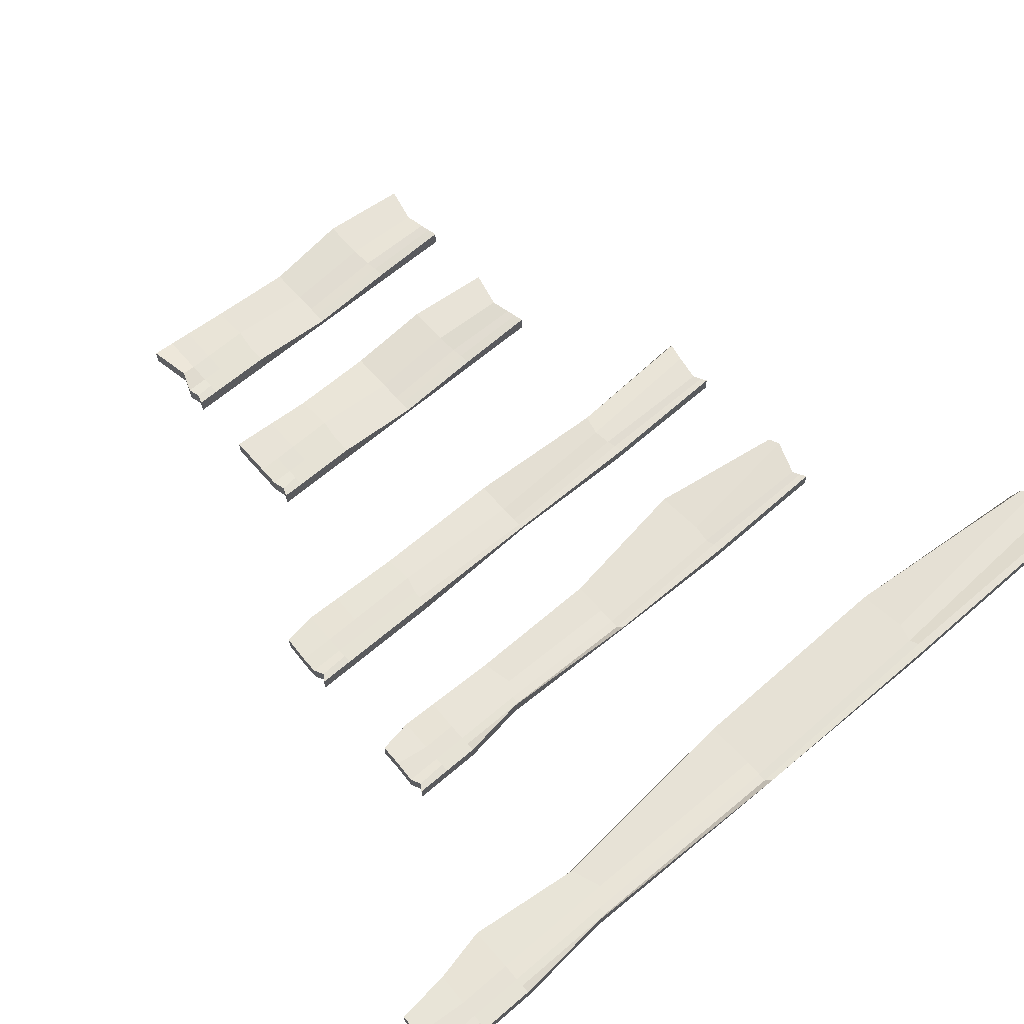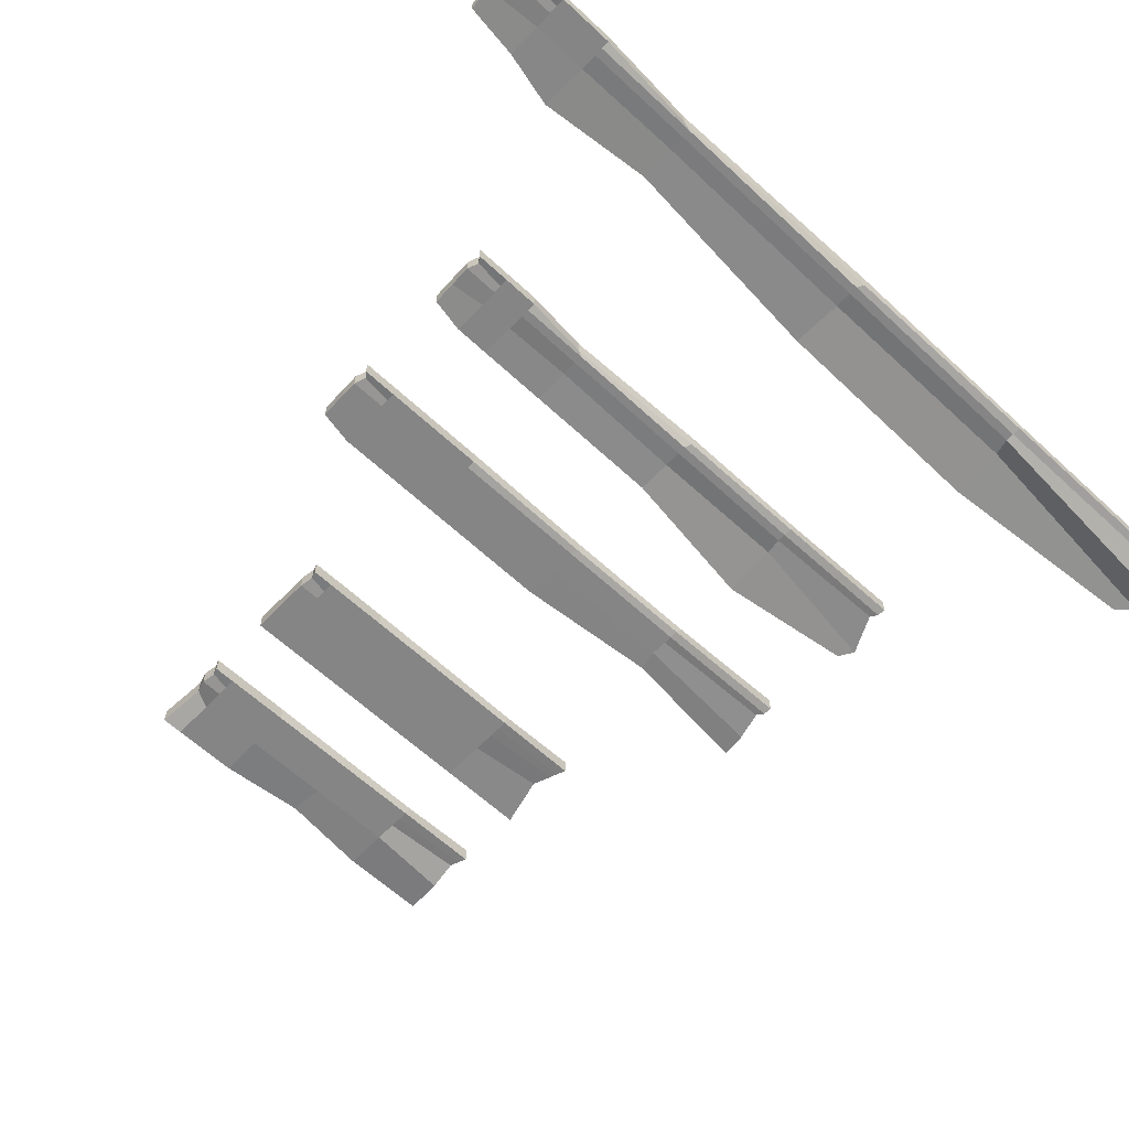
<metadata>
{"format":"obj","ext":"obj","renderer":"f3d","projection":"perspective","resolution":1024,"background":"white","views":[{"elev":64.0,"azim":49.1,"up":"+Y"},{"elev":-61.9,"azim":46.6,"up":"+Y"}]}
</metadata>
<code>
v -0 0.06204 1.113
v -0.3057 0.05462 1.109
v -0.3131 0.06204 1.272
v -0 0.06204 1.272
v -0 -0.0627 1.272
v -0.3131 -0.0627 1.272
v -0.3131 -0.0627 -0.6361
v -0.3131 0.06204 -0.6361
v -0.2687 0.02436 -1.287
v -0.3131 -0.0627 -1.272
v 0.2348 -0.0627 1.113
v 0.3131 -0.0627 1.113
v 0.3131 -0.0627 1.272
v 0.2539 -0.04814 1.251
v 0.3131 0.06204 1.113
v 0.3131 0.06204 1.272
v 0.2456 -0.05463 -1.252
v 0.2456 0.07011 -1.252
v 0.3131 0.06204 -1.272
v 0.3131 -0.0627 -1.272
v 0.3131 -0.0627 -0.6361
v 0.3156 0.03671 -0.6691
v 0.3318 0.01403 -0.00158
v 0.3131 -0.0627 0
v 0.2348 -0.0627 -0.6361
v 0.2348 -0.0627 0
v -0.3131 -0.0627 0.6361
v -0.2834 0.03236 0.6214
v -0.2945 0.01403 -0.00158
v -0.3131 -0.0627 0
v -8.3e-05 0.06684 -0.6332
v 0.01866 0.01403 -0.00158
v -0.3131 -0.0627 0.9541
v -0.2983 0.0472 0.9468
v 0.3131 0.06204 0.6361
v 0.3131 -0.0627 0.6361
v 0.2348 -0.0627 0.6361
v -0.006815 0.06157 0.6143
v 0.04285 0.09433 -1.191
v 0.04285 -0.03042 -1.191
v -0 -0.0627 -0.6361
v 0.178 0.07819 -1.231
v 0.1543 0.04936 -0.6458
v 0.1752 0.01403 -0.00158
v 0.1566 0.06204 0.6361
v -0 -0.0627 0
v -0 -0.0627 0.6361
v -0.3131 -0.0627 1.113
v -0 -0.0627 1.113
v 0.1566 -0.0627 1.272
v 0.1566 0.06204 1.272
v 0.1566 0.06204 1.113
v 0.2348 0.06204 1.113
v 0.2539 0.0766 1.251
v 0.2375 0.04613 -0.6587
v 0.2535 0.01403 -0.00158
v 0.2348 0.06204 0.6361
v 0.178 -0.04656 -1.231
v 0.1566 -0.0627 -0.6361
v 0.1566 -0.0627 0
v 0.1566 -0.0627 0.6361
v 0.1566 -0.0627 1.113
v 0.1566 -0.0627 0.9541
v -0 -0.0627 0.9541
v 0.1566 0.06204 0.9541
v 0.2348 0.06204 0.9541
v -0.000357 0.06565 0.9534
v 0.3131 0.06204 0.9541
v 0.3131 -0.0627 0.9541
v 0.2348 -0.0627 0.9541
v -1.142 0.06204 1.113
v -1.447 0.05462 1.109
v -1.455 0.06204 1.272
v -1.11 0.1286 1.228
v -1.11 0.003835 1.228
v -1.455 -0.0627 1.272
v -1.455 -0.0627 -0.6361
v -1.455 0.06204 -0.6361
v -1.41 0.02436 -1.287
v -1.455 -0.0627 -1.272
v -0.9068 -0.0627 1.113
v -0.8285 -0.0627 1.113
v -0.8285 -0.0627 1.272
v -0.8878 -0.04814 1.251
v -0.8285 0.06204 1.113
v -0.8285 0.06204 1.272
v -0.8961 -0.05463 -1.252
v -0.8961 0.07011 -1.252
v -0.8285 0.06204 -1.272
v -0.8285 -0.0627 -1.272
v -0.8285 -0.0627 -0.6361
v -0.8261 0.03671 -0.6691
v -0.8099 0.01403 -0.00158
v -0.8285 -0.0627 0
v -0.9068 -0.0627 -0.6361
v -0.9068 -0.0627 0
v -1.455 -0.0627 0.6361
v -1.425 0.03236 0.6214
v -1.383 0.04038 0.007714
v -1.401 -0.03635 0.009294
v -1.142 0.06684 -0.6332
v -1.123 0.01403 -0.00158
v -1.455 -0.0627 0.9541
v -1.44 0.0472 0.9468
v -0.8285 0.06204 0.6361
v -0.8285 -0.0627 0.6361
v -0.9068 -0.0627 0.6361
v -1.148 0.06157 0.6143
v -1.152 -0.002266 -1.234
v -1.152 -0.127 -1.234
v -1.142 -0.0627 -0.6361
v -0.9637 0.07819 -1.231
v -0.9874 0.04936 -0.6458
v -0.9664 0.01403 -0.00158
v -0.9851 0.06204 0.6361
v -1.142 -0.0627 0
v -1.142 -0.0627 0.6361
v -1.455 -0.0627 1.113
v -1.142 -0.0627 1.113
v -0.9851 -0.0627 1.272
v -0.9851 0.06204 1.272
v -0.9851 0.06204 1.113
v -0.9068 0.06204 1.113
v -0.8878 0.0766 1.251
v -0.9041 0.04613 -0.6587
v -0.8882 0.01403 -0.00158
v -0.9068 0.06204 0.6361
v -0.9637 -0.04656 -1.231
v -0.9851 -0.0627 -0.6361
v -0.9851 -0.0627 0
v -0.9851 -0.0627 0.6361
v -0.9851 -0.0627 1.113
v -0.9851 -0.0627 0.9541
v -1.142 -0.0627 0.9541
v -0.9851 0.06204 0.9541
v -0.9068 0.06204 0.9541
v -1.142 0.06565 0.9534
v -0.8285 0.06204 0.9541
v -0.8285 -0.0627 0.9541
v -0.9068 -0.0627 0.9541
v 1.534 0.06204 1.798
v 1.288 0.05462 1.793
v 1.329 0.06548 2.046
v 1.534 0.06204 2.055
v 1.534 -0.0627 2.055
v 1.329 -0.05926 2.046
v 1.382 -0.05851 -1.057
v 1.382 0.06623 -1.057
v 1.318 0.02436 -2.079
v 1.282 -0.0627 -2.055
v 1.722 -0.0627 1.798
v 1.785 -0.0627 1.798
v 1.785 -0.0627 2.055
v 1.738 -0.04814 2.021
v 1.785 0.06204 1.798
v 1.785 0.06204 2.055
v 1.731 -0.05463 -2.022
v 1.731 0.07011 -2.022
v 1.785 0.09831 -2.039
v 1.785 -0.02644 -2.039
v 1.785 -0.0627 -1.028
v 1.787 0.03671 -1.081
v 1.781 0.04422 -0.02644
v 1.766 -0.03251 -0.02389
v 1.722 -0.0627 -1.028
v 1.722 -0.0627 0
v 1.282 -0.0627 1.028
v 1.306 0.03236 1.004
v 1.297 0.01403 -0.002553
v 1.282 -0.0627 0
v 1.533 0.06684 -1.023
v 1.549 0.01403 -0.002553
v 1.282 -0.0627 1.542
v 1.294 0.0472 1.53
v 1.785 0.06204 1.028
v 1.785 -0.0627 1.028
v 1.722 -0.0627 1.028
v 1.528 0.06157 0.9925
v 1.47 0.05146 -2.036
v 1.47 -0.07328 -2.036
v 1.534 -0.0627 -1.028
v 1.677 0.07819 -1.99
v 1.657 0.04936 -1.043
v 1.674 0.01403 -0.002553
v 1.659 0.06204 1.028
v 1.534 -0.0627 0
v 1.534 -0.0627 1.028
v 1.282 -0.0627 1.798
v 1.534 -0.0627 1.798
v 1.659 -0.0627 2.055
v 1.659 0.06204 2.055
v 1.659 0.06204 1.798
v 1.722 0.06204 1.798
v 1.738 0.0766 2.021
v 1.724 0.04613 -1.064
v 1.737 0.01403 -0.002553
v 1.722 0.06204 1.028
v 1.677 -0.04656 -1.99
v 1.659 -0.0627 -1.028
v 1.659 -0.0627 0
v 1.659 -0.0627 1.028
v 1.659 -0.0627 1.798
v 1.659 -0.0627 1.542
v 1.534 -0.0627 1.542
v 1.659 0.06204 1.542
v 1.722 0.06204 1.542
v 1.533 0.06565 1.54
v 1.785 0.06204 1.542
v 1.785 -0.0627 1.542
v 1.722 -0.0627 1.542
v 2.721 0.06204 1.798
v 2.475 0.05462 1.793
v 2.517 0.06548 2.046
v 2.686 0.07525 2.049
v 2.686 -0.04949 2.049
v 2.517 -0.05926 2.046
v 2.34 -0.1071 -1.048
v 2.34 0.01768 -1.048
v 2.505 0.02436 -2.079
v 2.469 -0.0627 -2.055
v 2.91 -0.0627 1.798
v 2.972 -0.0627 1.798
v 2.972 -0.0627 2.055
v 2.925 -0.04814 2.021
v 2.972 0.06204 1.798
v 2.972 0.06204 2.055
v 2.918 -0.05463 -2.022
v 2.918 0.07011 -2.022
v 2.972 0.09831 -2.039
v 2.972 -0.02644 -2.039
v 2.972 -0.0627 -1.028
v 2.974 0.03671 -1.081
v 2.969 0.04422 -0.02644
v 2.954 -0.03251 -0.02389
v 2.91 -0.0627 -1.028
v 2.91 -0.0627 0
v 2.469 -0.0627 1.028
v 2.493 0.03236 1.004
v 2.484 0.01403 -0.002553
v 2.469 -0.0627 0
v 2.693 -0.006583 -1.084
v 2.736 0.01403 -0.002553
v 2.469 -0.0627 1.542
v 2.481 0.0472 1.53
v 2.921 0.0956 1.063
v 2.921 -0.02914 1.063
v 2.91 -0.0627 1.028
v 2.719 0.03101 0.951
v 2.589 0.03445 -2.11
v 2.589 -0.0903 -2.11
v 2.719 -0.03285 -1.055
v 2.864 0.07819 -1.99
v 2.845 0.04936 -1.043
v 2.862 0.01403 -0.002553
v 2.847 0.06204 1.028
v 2.721 -0.0627 0
v 2.727 -0.04402 1.021
v 2.469 -0.0627 1.798
v 2.721 -0.0627 1.798
v 2.847 -0.0627 2.055
v 2.847 0.06204 2.055
v 2.847 0.06204 1.798
v 2.91 0.06204 1.798
v 2.925 0.0766 2.021
v 2.912 0.04613 -1.064
v 2.925 0.01403 -0.002553
v 2.91 0.06204 1.028
v 2.864 -0.04656 -1.99
v 2.847 -0.0627 -1.028
v 2.847 -0.0627 0
v 2.847 -0.0627 1.028
v 2.847 -0.0627 1.798
v 2.847 -0.0627 1.542
v 2.721 -0.0627 1.542
v 2.847 0.06204 1.542
v 2.91 0.06204 1.542
v 2.721 0.06565 1.54
v 2.972 0.06204 1.542
v 2.972 -0.0627 1.542
v 2.91 -0.0627 1.542
v 4.41 0.06204 2.857
v 4.164 0.05462 2.848
v 4.206 0.06548 3.251
v 4.375 0.07525 3.256
v 4.375 -0.04949 3.256
v 4.206 -0.05926 3.251
v 4.029 -0.1071 -1.665
v 4.029 0.01768 -1.665
v 4.194 0.02436 -3.302
v 4.159 -0.0627 -3.265
v 4.599 -0.0627 2.857
v 4.662 -0.0627 2.857
v 4.662 -0.0627 3.265
v 4.614 -0.04814 3.211
v 4.662 0.06204 2.857
v 4.662 0.06204 3.265
v 4.607 -0.05463 -3.213
v 4.607 0.07011 -3.213
v 4.662 0.09831 -3.24
v 4.662 -0.02644 -3.24
v 4.662 -0.0627 -1.633
v 4.664 0.03671 -1.718
v 4.658 0.04422 -0.04201
v 4.643 -0.03251 -0.03796
v 4.599 -0.0627 -1.633
v 4.599 -0.0627 0
v 4.159 -0.0627 1.633
v 4.182 0.03236 1.595
v 4.051 0.01422 0.007906
v 4.036 -0.06251 0.01196
v 4.382 -0.006583 -1.722
v 4.425 0.01403 -0.004056
v 4.066 -0.06895 2.463
v 4.078 0.04095 2.444
v 4.611 0.0956 1.69
v 4.611 -0.02914 1.69
v 4.599 -0.0627 1.633
v 4.408 0.03101 1.511
v 4.278 0.03445 -3.353
v 4.278 -0.0903 -3.353
v 4.408 -0.03285 -1.676
v 4.452 -0.0237 -3.292
v 4.534 0.04936 -1.658
v 4.551 0.01403 -0.004056
v 4.536 0.06204 1.633
v 4.41 -0.0627 0
v 4.416 -0.04402 1.622
v 4.159 -0.0627 2.857
v 4.41 -0.0627 2.857
v 4.536 -0.0627 3.265
v 4.536 0.06204 3.265
v 4.536 0.06204 2.857
v 4.599 0.06204 2.857
v 4.614 0.0766 3.211
v 4.601 0.04613 -1.691
v 4.614 0.01403 -0.004056
v 4.599 0.06204 1.633
v 4.452 -0.1484 -3.292
v 4.536 -0.0627 -1.633
v 4.536 -0.0627 0
v 4.536 -0.0627 1.633
v 4.536 -0.0627 2.857
v 4.536 -0.0627 2.449
v 4.41 -0.0627 2.449
v 4.536 0.06204 2.449
v 4.599 0.06204 2.449
v 4.41 0.06565 2.447
v 4.662 0.06204 2.449
v 4.662 -0.0627 2.449
v 4.599 -0.0627 2.449
g Cube
f 4 1 2
f 2 3 4
f 6 5 4
f 4 3 6
f 10 7 8
f 8 9 10
f 14 11 12
f 12 13 14
f 13 12 15
f 15 16 13
f 20 17 18
f 18 19 20
f 24 21 22
f 22 23 24
f 26 25 21
f 21 24 26
f 30 27 28
f 28 29 30
f 32 31 8
f 8 29 32
f 27 33 34
f 34 28 27
f 36 24 23
f 23 35 36
f 37 26 24
f 24 36 37
f 38 32 29
f 29 28 38
f 31 39 9
f 9 8 31
f 25 17 20
f 20 21 25
f 21 20 19
f 19 22 21
f 7 30 29
f 29 8 7
f 7 10 40
f 40 41 7
f 43 42 39
f 39 31 43
f 45 44 32
f 32 38 45
f 27 30 46
f 46 47 27
f 44 43 31
f 31 32 44
f 30 7 41
f 41 46 30
f 40 10 9
f 9 39 40
f 6 48 49
f 49 5 6
f 5 50 51
f 51 4 5
f 51 52 1
f 1 4 51
f 54 53 52
f 52 51 54
f 50 14 54
f 54 51 50
f 56 55 43
f 43 44 56
f 57 56 44
f 44 45 57
f 55 18 42
f 42 43 55
f 41 40 58
f 58 59 41
f 47 46 60
f 60 61 47
f 46 41 59
f 59 60 46
f 58 40 39
f 39 42 58
f 5 49 62
f 62 50 5
f 64 47 61
f 61 63 64
f 66 57 45
f 45 65 66
f 65 45 38
f 38 67 65
f 33 27 47
f 47 64 33
f 33 48 2
f 2 34 33
f 69 36 35
f 35 68 69
f 70 37 36
f 36 69 70
f 67 38 28
f 28 34 67
f 48 6 3
f 3 2 48
f 49 64 63
f 63 62 49
f 53 66 65
f 65 52 53
f 52 65 67
f 67 1 52
f 48 33 64
f 64 49 48
f 12 69 68
f 68 15 12
f 11 70 69
f 69 12 11
f 1 67 34
f 34 2 1
f 62 63 70
f 70 11 62
f 15 68 66
f 66 53 15
f 63 61 37
f 37 70 63
f 68 35 57
f 57 66 68
f 22 19 18
f 18 55 22
f 35 23 56
f 56 57 35
f 23 22 55
f 55 56 23
f 14 13 16
f 16 54 14
f 16 15 53
f 53 54 16
f 59 58 17
f 17 25 59
f 61 60 26
f 26 37 61
f 60 59 25
f 25 26 60
f 17 58 42
f 42 18 17
f 50 62 11
f 11 14 50
g Cube.001
f 74 71 72
f 72 73 74
f 76 75 74
f 74 73 76
f 80 77 78
f 78 79 80
f 84 81 82
f 82 83 84
f 83 82 85
f 85 86 83
f 90 87 88
f 88 89 90
f 94 91 92
f 92 93 94
f 96 95 91
f 91 94 96
f 100 97 98
f 98 99 100
f 102 101 78
f 78 99 102
f 97 103 104
f 104 98 97
f 106 94 93
f 93 105 106
f 107 96 94
f 94 106 107
f 108 102 99
f 99 98 108
f 101 109 79
f 79 78 101
f 95 87 90
f 90 91 95
f 91 90 89
f 89 92 91
f 77 100 99
f 99 78 77
f 77 80 110
f 110 111 77
f 113 112 109
f 109 101 113
f 115 114 102
f 102 108 115
f 97 100 116
f 116 117 97
f 114 113 101
f 101 102 114
f 100 77 111
f 111 116 100
f 110 80 79
f 79 109 110
f 76 118 119
f 119 75 76
f 75 120 121
f 121 74 75
f 121 122 71
f 71 74 121
f 124 123 122
f 122 121 124
f 120 84 124
f 124 121 120
f 126 125 113
f 113 114 126
f 127 126 114
f 114 115 127
f 125 88 112
f 112 113 125
f 111 110 128
f 128 129 111
f 117 116 130
f 130 131 117
f 116 111 129
f 129 130 116
f 128 110 109
f 109 112 128
f 75 119 132
f 132 120 75
f 134 117 131
f 131 133 134
f 136 127 115
f 115 135 136
f 135 115 108
f 108 137 135
f 103 97 117
f 117 134 103
f 103 118 72
f 72 104 103
f 139 106 105
f 105 138 139
f 140 107 106
f 106 139 140
f 137 108 98
f 98 104 137
f 118 76 73
f 73 72 118
f 119 134 133
f 133 132 119
f 123 136 135
f 135 122 123
f 122 135 137
f 137 71 122
f 118 103 134
f 134 119 118
f 82 139 138
f 138 85 82
f 81 140 139
f 139 82 81
f 71 137 104
f 104 72 71
f 132 133 140
f 140 81 132
f 85 138 136
f 136 123 85
f 133 131 107
f 107 140 133
f 138 105 127
f 127 136 138
f 92 89 88
f 88 125 92
f 105 93 126
f 126 127 105
f 93 92 125
f 125 126 93
f 84 83 86
f 86 124 84
f 86 85 123
f 123 124 86
f 129 128 87
f 87 95 129
f 131 130 96
f 96 107 131
f 130 129 95
f 95 96 130
f 87 128 112
f 112 88 87
f 120 132 81
f 81 84 120
g Cube.002
f 144 141 142
f 142 143 144
f 146 145 144
f 144 143 146
f 150 147 148
f 148 149 150
f 154 151 152
f 152 153 154
f 153 152 155
f 155 156 153
f 160 157 158
f 158 159 160
f 164 161 162
f 162 163 164
f 166 165 161
f 161 164 166
f 170 167 168
f 168 169 170
f 172 171 148
f 148 169 172
f 167 173 174
f 174 168 167
f 176 164 163
f 163 175 176
f 177 166 164
f 164 176 177
f 178 172 169
f 169 168 178
f 171 179 149
f 149 148 171
f 165 157 160
f 160 161 165
f 161 160 159
f 159 162 161
f 147 170 169
f 169 148 147
f 147 150 180
f 180 181 147
f 183 182 179
f 179 171 183
f 185 184 172
f 172 178 185
f 167 170 186
f 186 187 167
f 184 183 171
f 171 172 184
f 170 147 181
f 181 186 170
f 180 150 149
f 149 179 180
f 146 188 189
f 189 145 146
f 145 190 191
f 191 144 145
f 191 192 141
f 141 144 191
f 194 193 192
f 192 191 194
f 190 154 194
f 194 191 190
f 196 195 183
f 183 184 196
f 197 196 184
f 184 185 197
f 195 158 182
f 182 183 195
f 181 180 198
f 198 199 181
f 187 186 200
f 200 201 187
f 186 181 199
f 199 200 186
f 198 180 179
f 179 182 198
f 145 189 202
f 202 190 145
f 204 187 201
f 201 203 204
f 206 197 185
f 185 205 206
f 205 185 178
f 178 207 205
f 173 167 187
f 187 204 173
f 173 188 142
f 142 174 173
f 209 176 175
f 175 208 209
f 210 177 176
f 176 209 210
f 207 178 168
f 168 174 207
f 188 146 143
f 143 142 188
f 189 204 203
f 203 202 189
f 193 206 205
f 205 192 193
f 192 205 207
f 207 141 192
f 188 173 204
f 204 189 188
f 152 209 208
f 208 155 152
f 151 210 209
f 209 152 151
f 141 207 174
f 174 142 141
f 202 203 210
f 210 151 202
f 155 208 206
f 206 193 155
f 203 201 177
f 177 210 203
f 208 175 197
f 197 206 208
f 162 159 158
f 158 195 162
f 175 163 196
f 196 197 175
f 163 162 195
f 195 196 163
f 154 153 156
f 156 194 154
f 156 155 193
f 193 194 156
f 199 198 157
f 157 165 199
f 201 200 166
f 166 177 201
f 200 199 165
f 165 166 200
f 157 198 182
f 182 158 157
f 190 202 151
f 151 154 190
g Cube.003
f 214 211 212
f 212 213 214
f 216 215 214
f 214 213 216
f 220 217 218
f 218 219 220
f 224 221 222
f 222 223 224
f 223 222 225
f 225 226 223
f 230 227 228
f 228 229 230
f 234 231 232
f 232 233 234
f 236 235 231
f 231 234 236
f 240 237 238
f 238 239 240
f 242 241 218
f 218 239 242
f 237 243 244
f 244 238 237
f 246 234 233
f 233 245 246
f 247 236 234
f 234 246 247
f 248 242 239
f 239 238 248
f 241 249 219
f 219 218 241
f 235 227 230
f 230 231 235
f 231 230 229
f 229 232 231
f 217 240 239
f 239 218 217
f 217 220 250
f 250 251 217
f 253 252 249
f 249 241 253
f 255 254 242
f 242 248 255
f 237 240 256
f 256 257 237
f 254 253 241
f 241 242 254
f 240 217 251
f 251 256 240
f 250 220 219
f 219 249 250
f 216 258 259
f 259 215 216
f 215 260 261
f 261 214 215
f 261 262 211
f 211 214 261
f 264 263 262
f 262 261 264
f 260 224 264
f 264 261 260
f 266 265 253
f 253 254 266
f 267 266 254
f 254 255 267
f 265 228 252
f 252 253 265
f 251 250 268
f 268 269 251
f 257 256 270
f 270 271 257
f 256 251 269
f 269 270 256
f 268 250 249
f 249 252 268
f 215 259 272
f 272 260 215
f 274 257 271
f 271 273 274
f 276 267 255
f 255 275 276
f 275 255 248
f 248 277 275
f 243 237 257
f 257 274 243
f 243 258 212
f 212 244 243
f 279 246 245
f 245 278 279
f 280 247 246
f 246 279 280
f 277 248 238
f 238 244 277
f 258 216 213
f 213 212 258
f 259 274 273
f 273 272 259
f 263 276 275
f 275 262 263
f 262 275 277
f 277 211 262
f 258 243 274
f 274 259 258
f 222 279 278
f 278 225 222
f 221 280 279
f 279 222 221
f 211 277 244
f 244 212 211
f 272 273 280
f 280 221 272
f 225 278 276
f 276 263 225
f 273 271 247
f 247 280 273
f 278 245 267
f 267 276 278
f 232 229 228
f 228 265 232
f 245 233 266
f 266 267 245
f 233 232 265
f 265 266 233
f 224 223 226
f 226 264 224
f 226 225 263
f 263 264 226
f 269 268 227
f 227 235 269
f 271 270 236
f 236 247 271
f 270 269 235
f 235 236 270
f 227 268 252
f 252 228 227
f 260 272 221
f 221 224 260
g Cube.004
f 284 281 282
f 282 283 284
f 286 285 284
f 284 283 286
f 290 287 288
f 288 289 290
f 294 291 292
f 292 293 294
f 293 292 295
f 295 296 293
f 300 297 298
f 298 299 300
f 304 301 302
f 302 303 304
f 306 305 301
f 301 304 306
f 310 307 308
f 308 309 310
f 312 311 288
f 288 309 312
f 307 313 314
f 314 308 307
f 316 304 303
f 303 315 316
f 317 306 304
f 304 316 317
f 318 312 309
f 309 308 318
f 311 319 289
f 289 288 311
f 305 297 300
f 300 301 305
f 301 300 299
f 299 302 301
f 287 310 309
f 309 288 287
f 287 290 320
f 320 321 287
f 323 322 319
f 319 311 323
f 325 324 312
f 312 318 325
f 307 310 326
f 326 327 307
f 324 323 311
f 311 312 324
f 310 287 321
f 321 326 310
f 320 290 289
f 289 319 320
f 286 328 329
f 329 285 286
f 285 330 331
f 331 284 285
f 331 332 281
f 281 284 331
f 334 333 332
f 332 331 334
f 330 294 334
f 334 331 330
f 336 335 323
f 323 324 336
f 337 336 324
f 324 325 337
f 335 298 322
f 322 323 335
f 321 320 338
f 338 339 321
f 327 326 340
f 340 341 327
f 326 321 339
f 339 340 326
f 338 320 319
f 319 322 338
f 285 329 342
f 342 330 285
f 344 327 341
f 341 343 344
f 346 337 325
f 325 345 346
f 345 325 318
f 318 347 345
f 313 307 327
f 327 344 313
f 313 328 282
f 282 314 313
f 349 316 315
f 315 348 349
f 350 317 316
f 316 349 350
f 347 318 308
f 308 314 347
f 328 286 283
f 283 282 328
f 329 344 343
f 343 342 329
f 333 346 345
f 345 332 333
f 332 345 347
f 347 281 332
f 328 313 344
f 344 329 328
f 292 349 348
f 348 295 292
f 291 350 349
f 349 292 291
f 281 347 314
f 314 282 281
f 342 343 350
f 350 291 342
f 295 348 346
f 346 333 295
f 343 341 317
f 317 350 343
f 348 315 337
f 337 346 348
f 302 299 298
f 298 335 302
f 315 303 336
f 336 337 315
f 303 302 335
f 335 336 303
f 294 293 296
f 296 334 294
f 296 295 333
f 333 334 296
f 339 338 297
f 297 305 339
f 341 340 306
f 306 317 341
f 340 339 305
f 305 306 340
f 297 338 322
f 322 298 297
f 330 342 291
f 291 294 330

</code>
